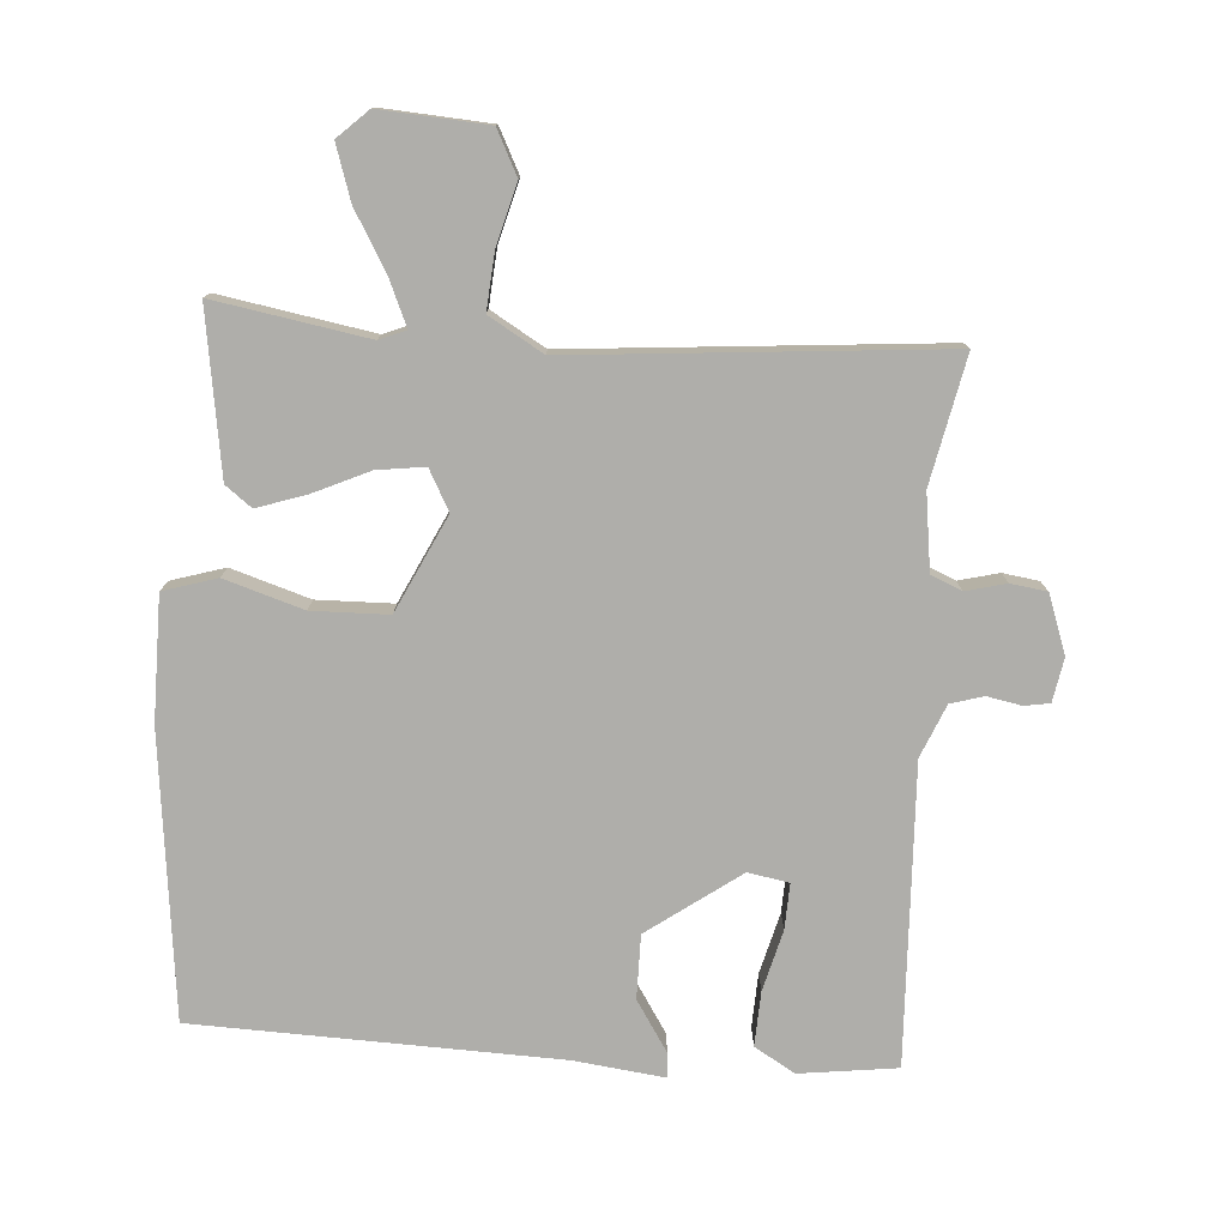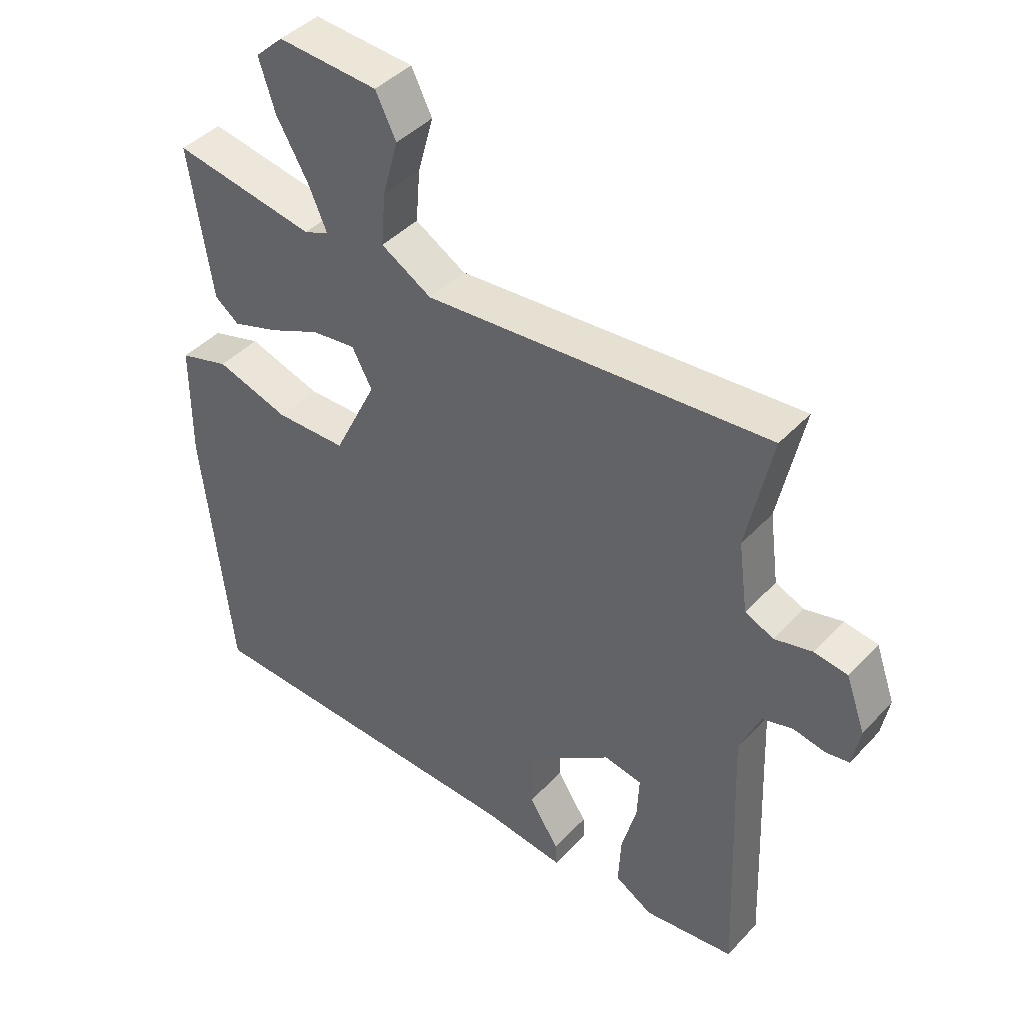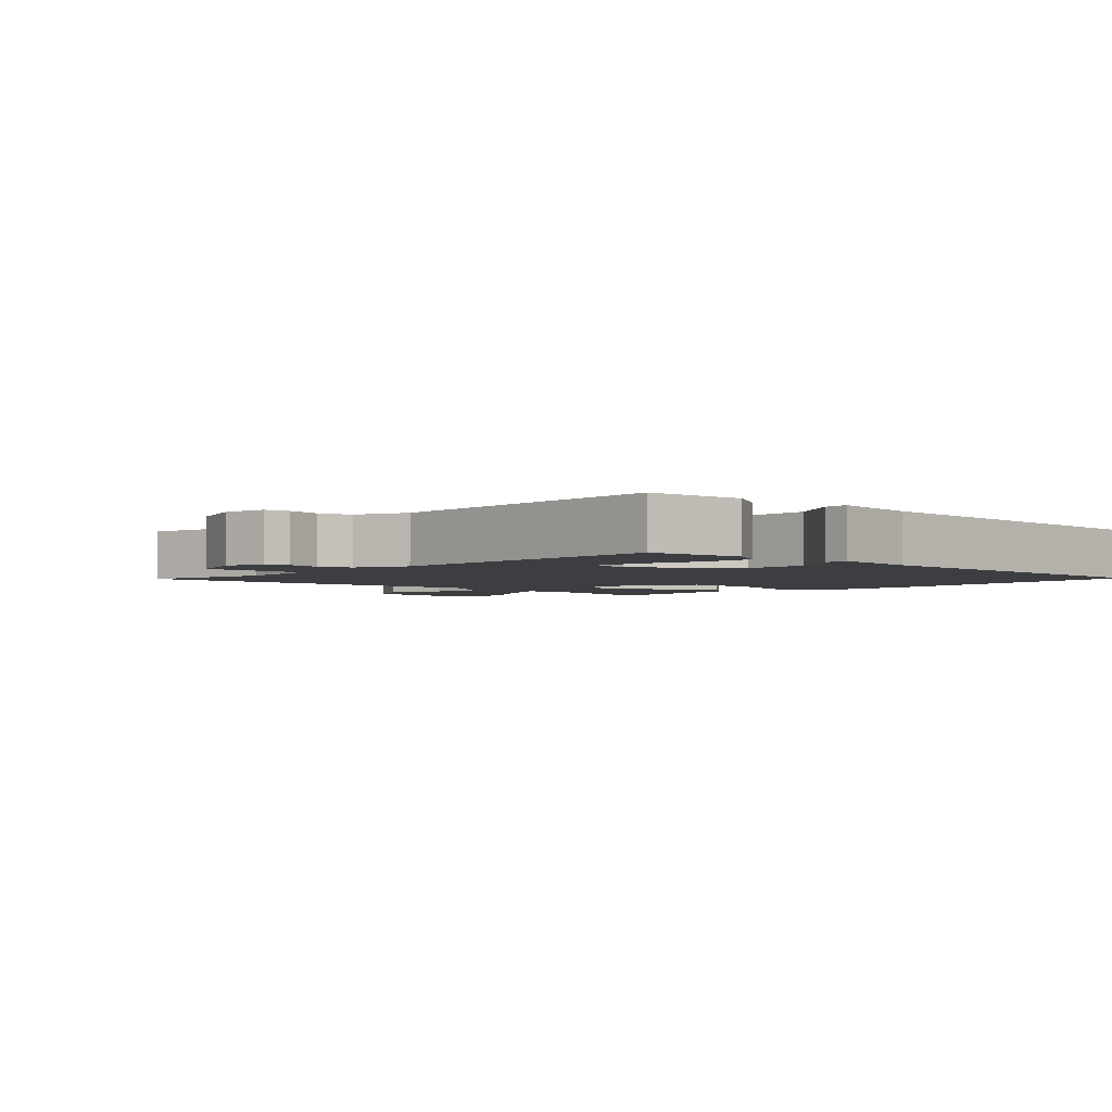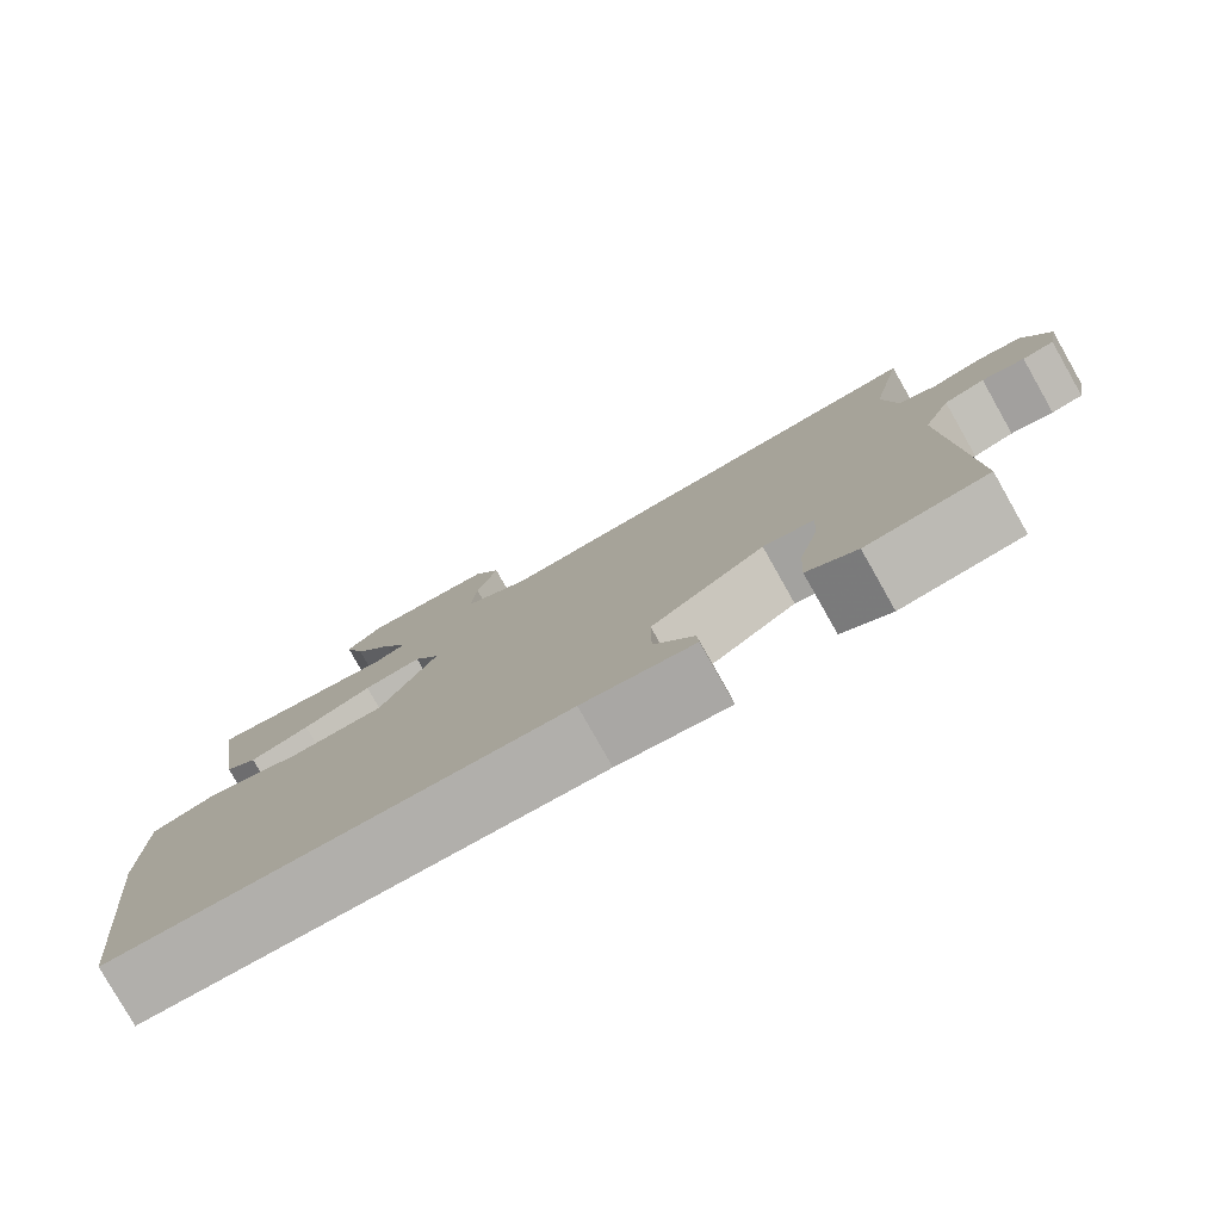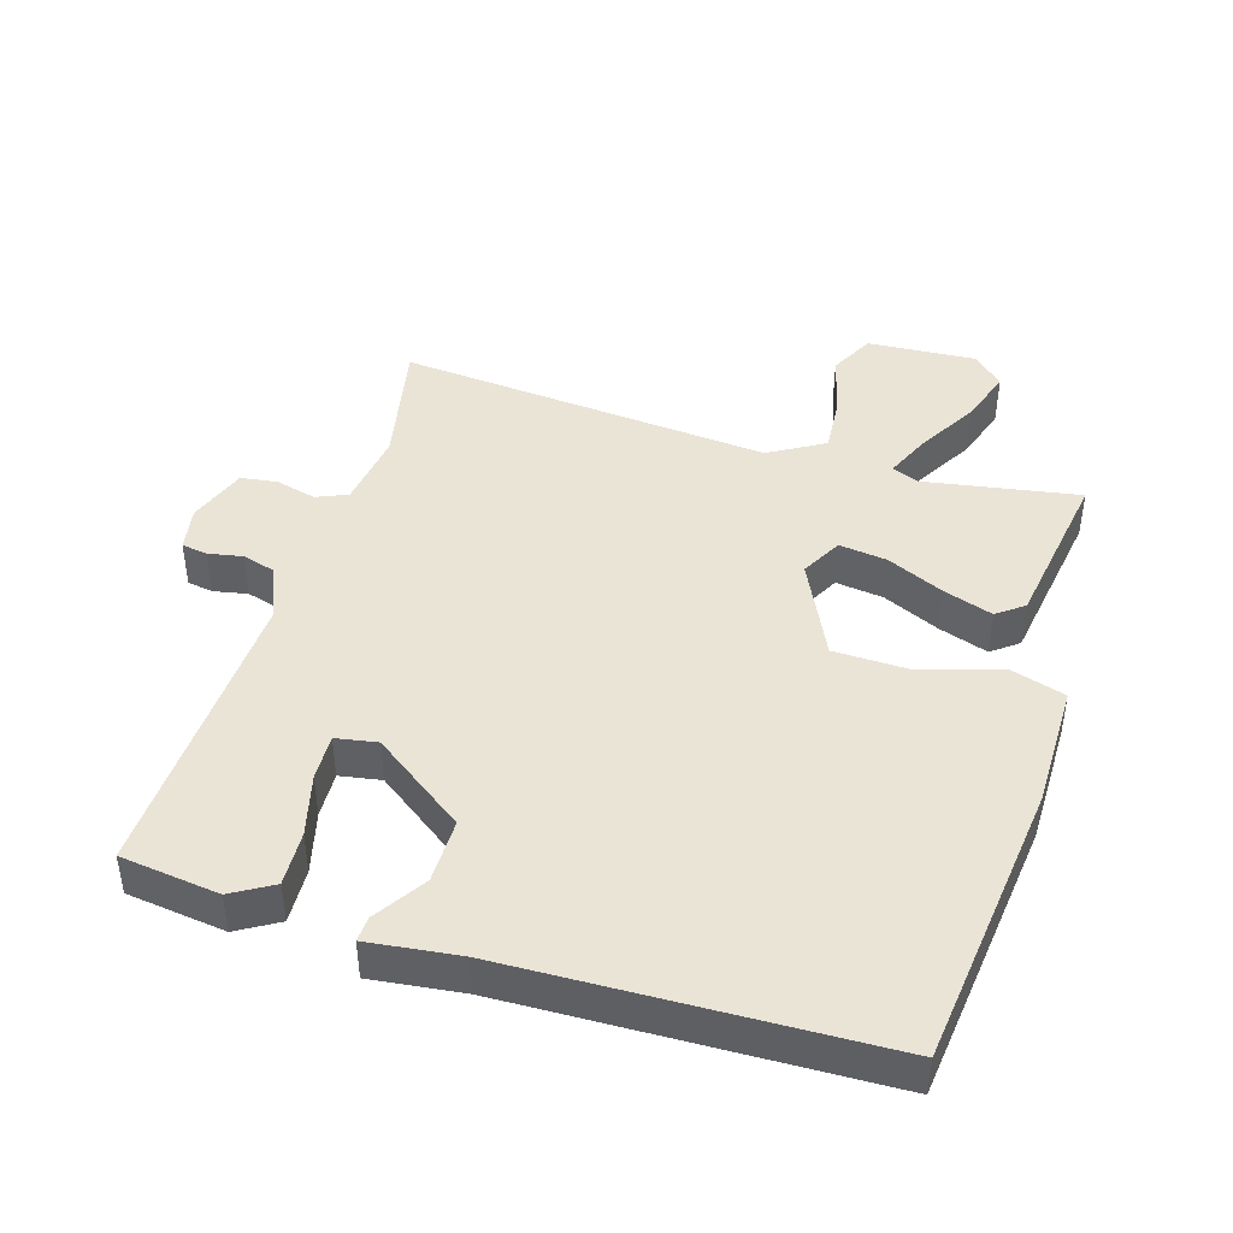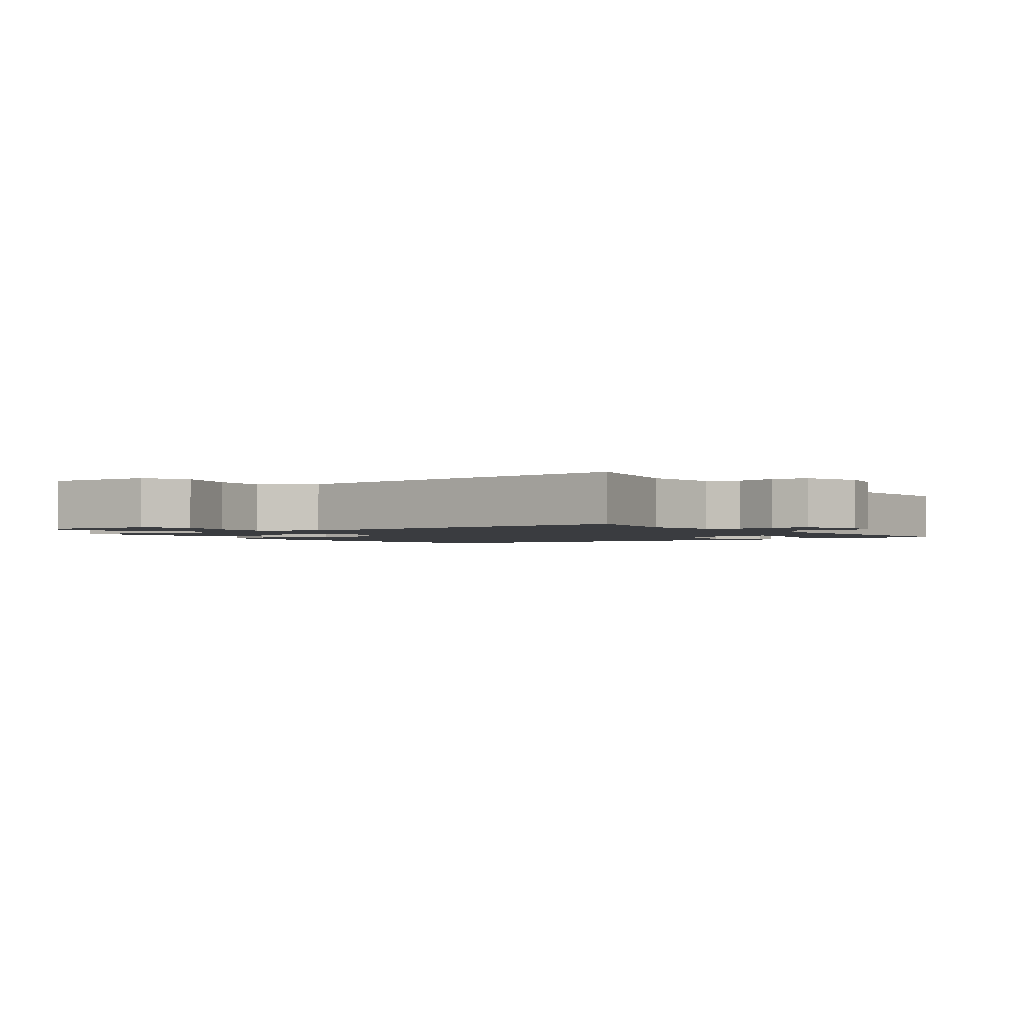
<metadata>
{"format":"obj","ext":"obj","renderer":"f3d","projection":"perspective","resolution":1024,"background":"white","views":[{"elev":-77.6,"azim":-3.8,"up":"+Y"},{"elev":42.5,"azim":38.9,"up":"+Z"},{"elev":-3.0,"azim":136.1,"up":"+Y"},{"elev":-79.6,"azim":29.5,"up":"+Z"},{"elev":43.9,"azim":-162.7,"up":"+Y"},{"elev":-1.9,"azim":35.9,"up":"+Y"}]}
</metadata>
<code>
v -0.5 0.07 0.5
v -0.272 0.07 0.46
v -0.232 0.07 0.476
v -0.261 0.07 0.543
v -0.312 0.07 0.632
v -0.338 0.07 0.713
v -0.293 0.07 0.755
v -0.133 0.07 0.744
v -0.1 0.07 0.678
v -0.125 0.07 0.587
v -0.132 0.07 0.503
v -0.051 0.07 0.455
v 0.5 0.07 0.5
v 0.46 0.07 0.311
v 0.475 0.07 0.198
v 0.521 0.07 0.178
v 0.581 0.07 0.193
v 0.635 0.07 0.185
v 0.666 0.07 0.098
v 0.654 0.07 0.033
v 0.616 0.07 0.027
v 0.565 0.07 0.037
v 0.516 0.07 0.023
v 0.483 0.07 -0.055
v 0.5 0.07 -0.5
v 0.354 0.07 -0.518
v 0.294 0.07 -0.482
v 0.298 0.07 -0.401
v 0.322 0.07 -0.31
v 0.325 0.07 -0.242
v 0.264 0.07 -0.231
v 0.127 0.07 -0.329
v 0.127 0.07 -0.424
v 0.175 0.07 -0.499
v 0.177 0.07 -0.536
v 0.043 0.07 -0.519
v -0.5 0.07 -0.5
v -0.546 0.07 -0.077
v -0.545 0.07 0.107
v -0.465 0.07 0.131
v -0.348 0.07 0.094
v -0.234 0.07 0.096
v -0.165 0.07 0.238
v -0.197 0.07 0.298
v -0.268 0.07 0.289
v -0.352 0.07 0.251
v -0.425 0.07 0.227
v -0.464 0.07 0.257
v -0.5 0 0.5
v -0.272 0 0.46
v -0.232 0 0.476
v -0.261 0 0.543
v -0.312 0 0.632
v -0.338 0 0.713
v -0.293 0 0.755
v -0.133 0 0.744
v -0.1 0 0.678
v -0.125 0 0.587
v -0.132 0 0.503
v -0.051 0 0.455
v 0.5 0 0.5
v 0.46 0 0.311
v 0.475 0 0.198
v 0.521 0 0.178
v 0.581 0 0.193
v 0.635 0 0.185
v 0.666 0 0.098
v 0.654 0 0.033
v 0.616 0 0.027
v 0.565 0 0.037
v 0.516 0 0.023
v 0.483 0 -0.055
v 0.5 0 -0.5
v 0.354 0 -0.518
v 0.294 0 -0.482
v 0.298 0 -0.401
v 0.322 0 -0.31
v 0.325 0 -0.242
v 0.264 0 -0.231
v 0.127 0 -0.329
v 0.127 0 -0.424
v 0.175 0 -0.499
v 0.177 0 -0.536
v 0.043 0 -0.519
v -0.5 0 -0.5
v -0.546 0 -0.077
v -0.545 0 0.107
v -0.465 0 0.131
v -0.348 0 0.094
v -0.234 0 0.096
v -0.165 0 0.238
v -0.197 0 0.298
v -0.268 0 0.289
v -0.352 0 0.251
v -0.425 0 0.227
v -0.464 0 0.257
f 48 1 2
f 47 48 2
f 46 47 2
f 45 46 2
f 44 45 2 3
f 43 44 3
f 39 40 41
f 38 39 41
f 37 38 41
f 36 37 41
f 36 41 42
f 35 36 42
f 34 35 42
f 33 34 42
f 32 33 42 43
f 27 28 29
f 26 27 29
f 25 26 29
f 24 25 29
f 23 24 29 30
f 20 21 22
f 19 20 22
f 18 19 22
f 17 18 22
f 16 17 22
f 15 16 22 23
f 12 13 14
f 12 14 15
f 8 9 10
f 7 8 10
f 6 7 10
f 5 6 10
f 4 5 10
f 3 4 10 11
f 3 11 12
f 43 3 12
f 32 43 12
f 31 32 12
f 23 30 31
f 15 23 31
f 12 15 31
f 50 49 96
f 50 96 95
f 50 95 94
f 50 94 93
f 51 50 93 92
f 51 92 91
f 89 88 87
f 89 87 86
f 89 86 85
f 89 85 84
f 90 89 84
f 90 84 83
f 90 83 82
f 90 82 81
f 91 90 81 80
f 77 76 75
f 77 75 74
f 77 74 73
f 77 73 72
f 78 77 72 71
f 70 69 68
f 70 68 67
f 70 67 66
f 70 66 65
f 70 65 64
f 71 70 64 63
f 62 61 60
f 63 62 60
f 58 57 56
f 58 56 55
f 58 55 54
f 58 54 53
f 58 53 52
f 59 58 52 51
f 60 59 51
f 60 51 91
f 60 91 80
f 60 80 79
f 79 78 71
f 79 71 63
f 79 63 60
f 1 49 50 2
f 2 50 51 3
f 3 51 52 4
f 4 52 53 5
f 5 53 54 6
f 6 54 55 7
f 7 55 56 8
f 8 56 57 9
f 9 57 58 10
f 10 58 59 11
f 11 59 60 12
f 12 60 61 13
f 13 61 62 14
f 14 62 63 15
f 15 63 64 16
f 16 64 65 17
f 17 65 66 18
f 18 66 67 19
f 19 67 68 20
f 20 68 69 21
f 21 69 70 22
f 22 70 71 23
f 23 71 72 24
f 24 72 73 25
f 25 73 74 26
f 26 74 75 27
f 27 75 76 28
f 28 76 77 29
f 29 77 78 30
f 30 78 79 31
f 31 79 80 32
f 32 80 81 33
f 33 81 82 34
f 34 82 83 35
f 35 83 84 36
f 36 84 85 37
f 37 85 86 38
f 38 86 87 39
f 39 87 88 40
f 40 88 89 41
f 41 89 90 42
f 42 90 91 43
f 43 91 92 44
f 44 92 93 45
f 45 93 94 46
f 46 94 95 47
f 47 95 96 48
f 48 96 49 1

</code>
